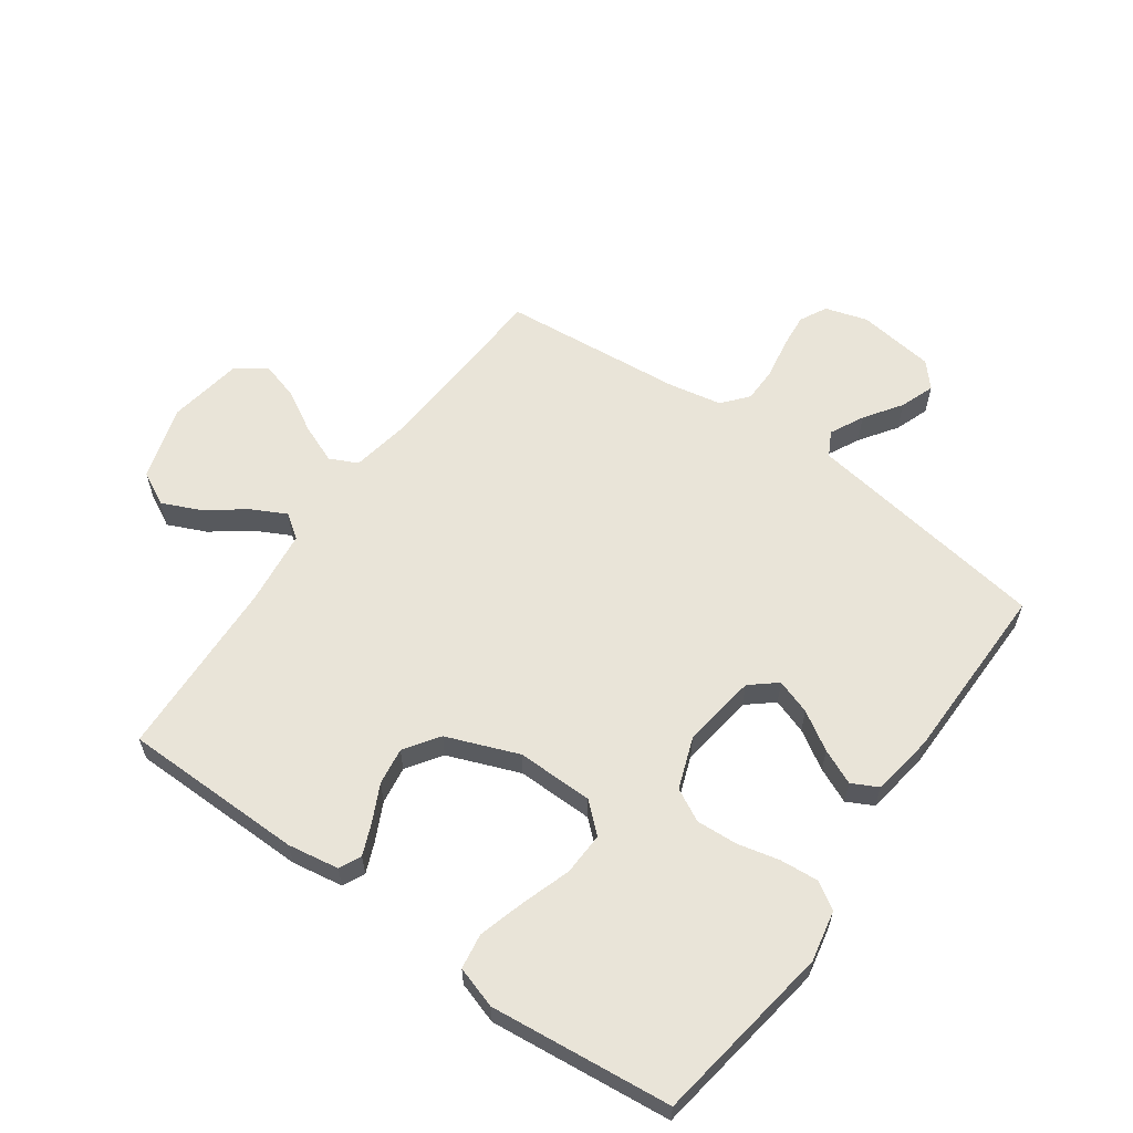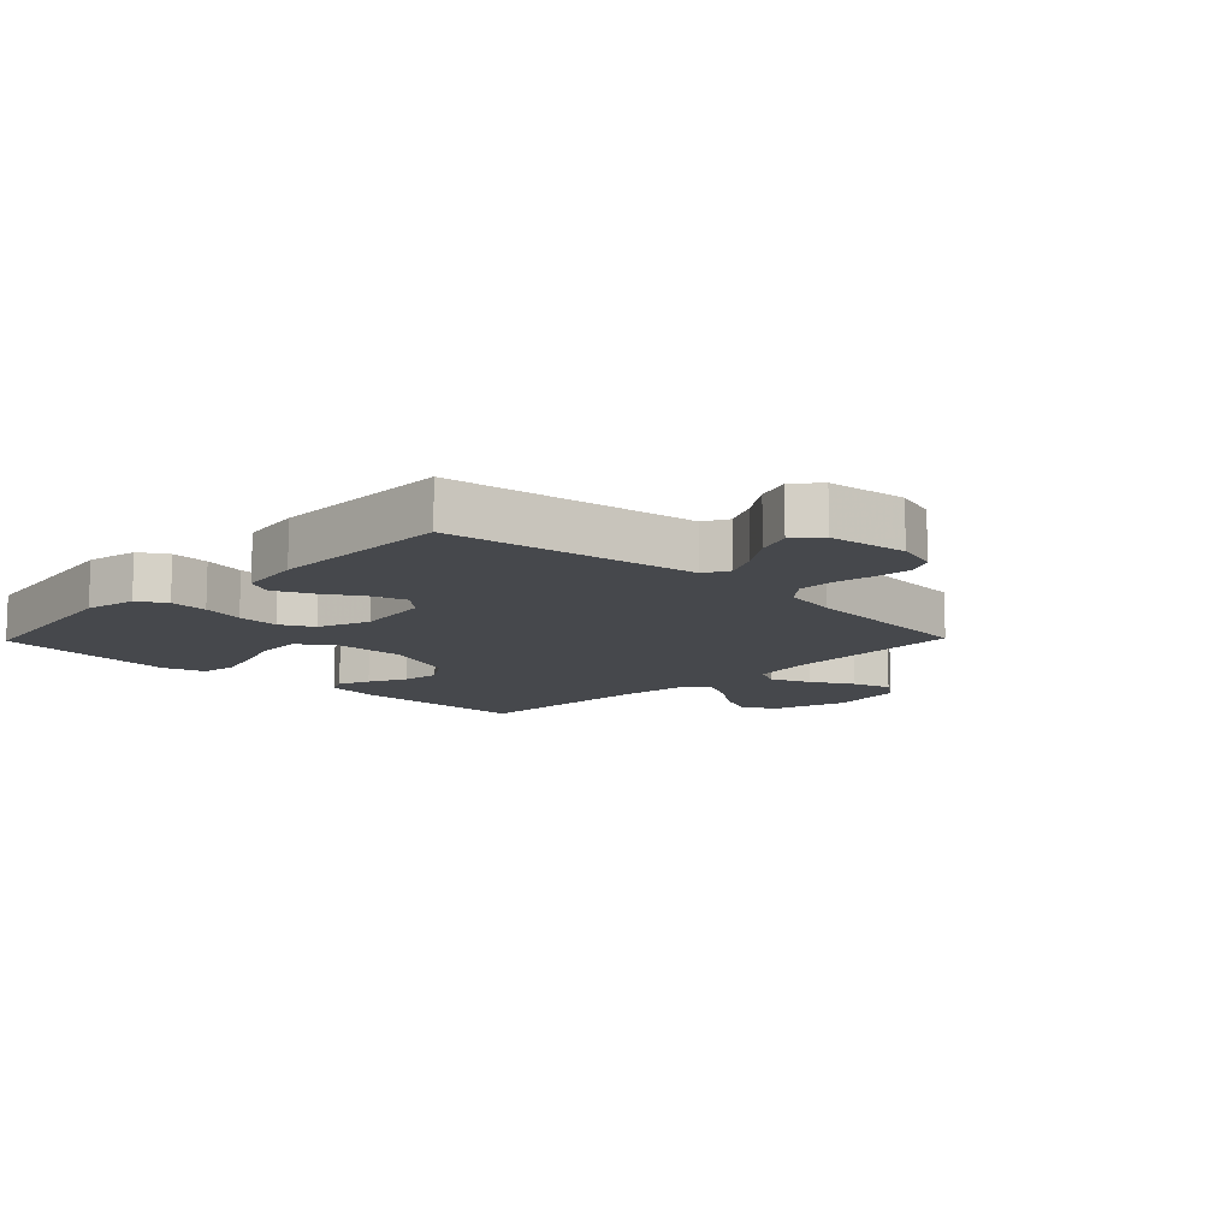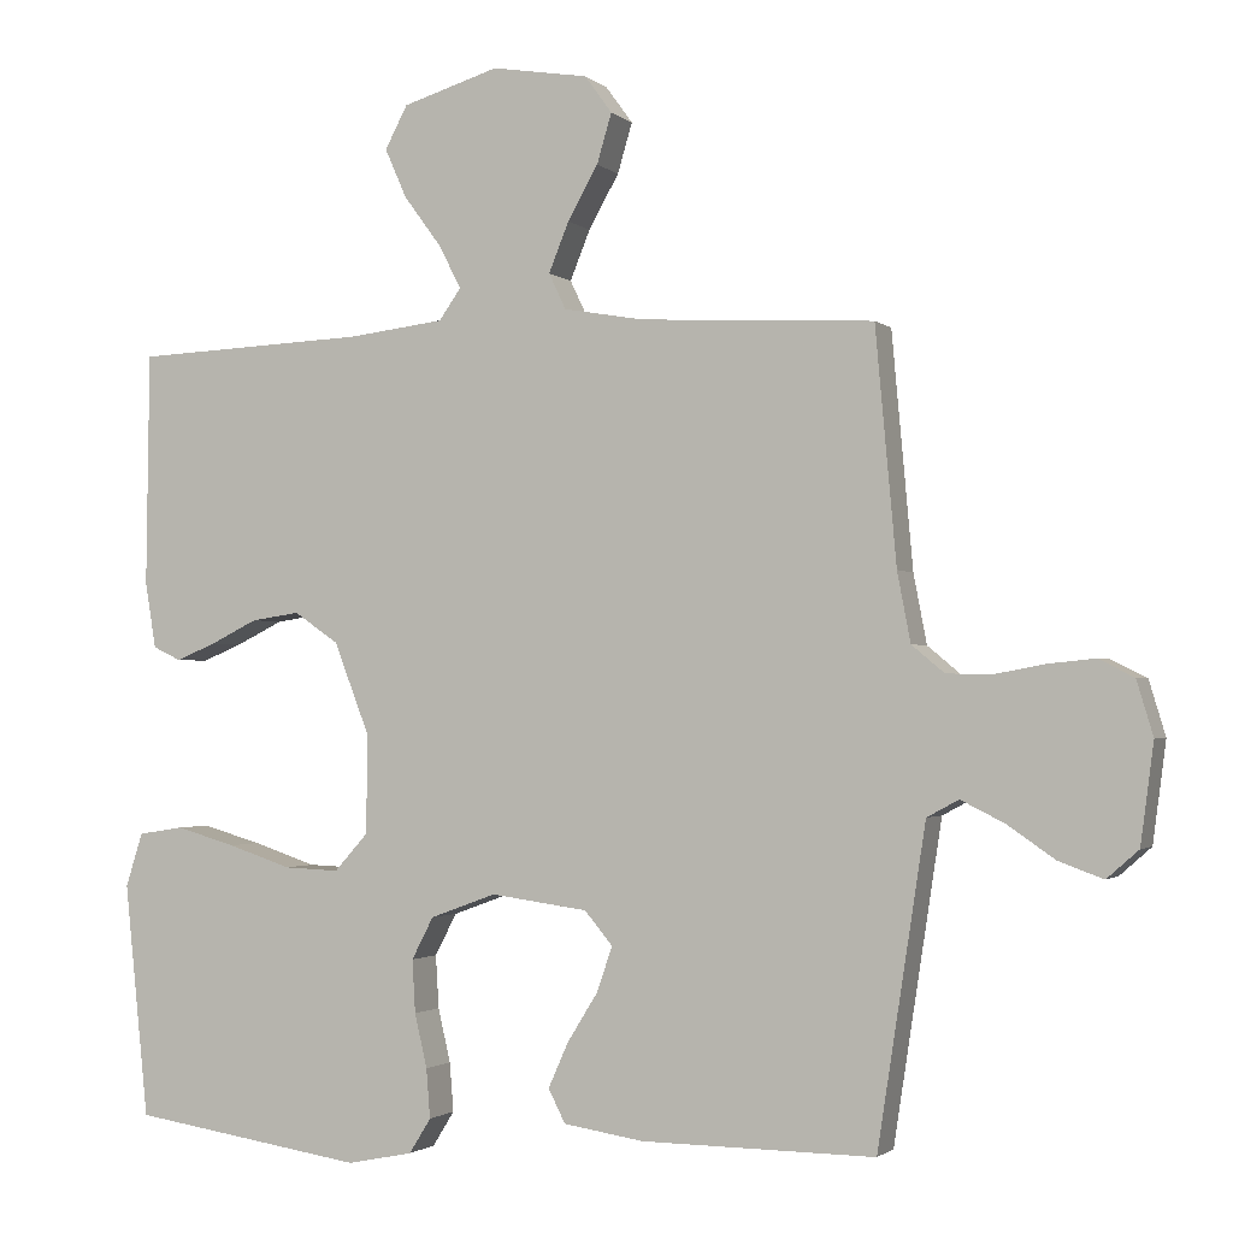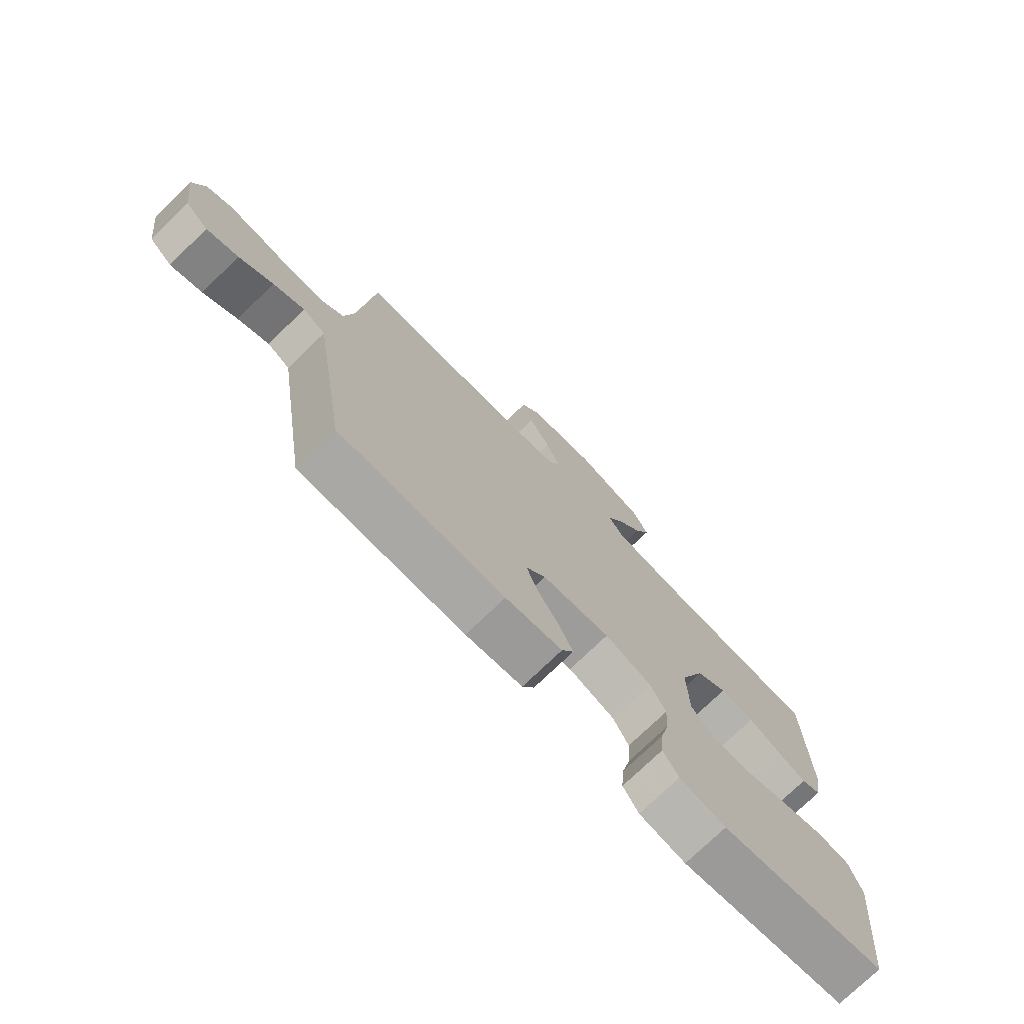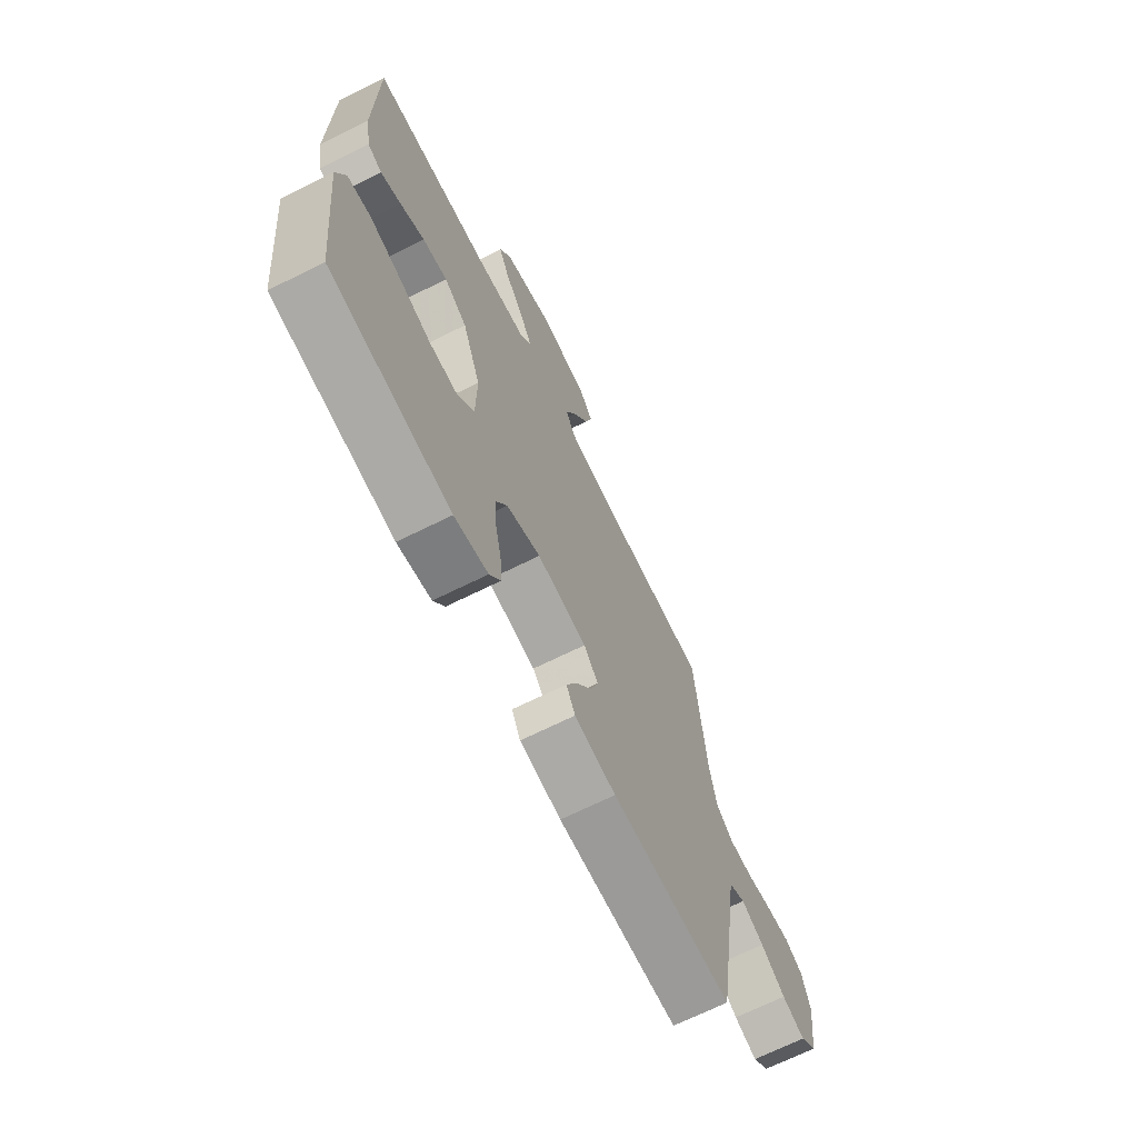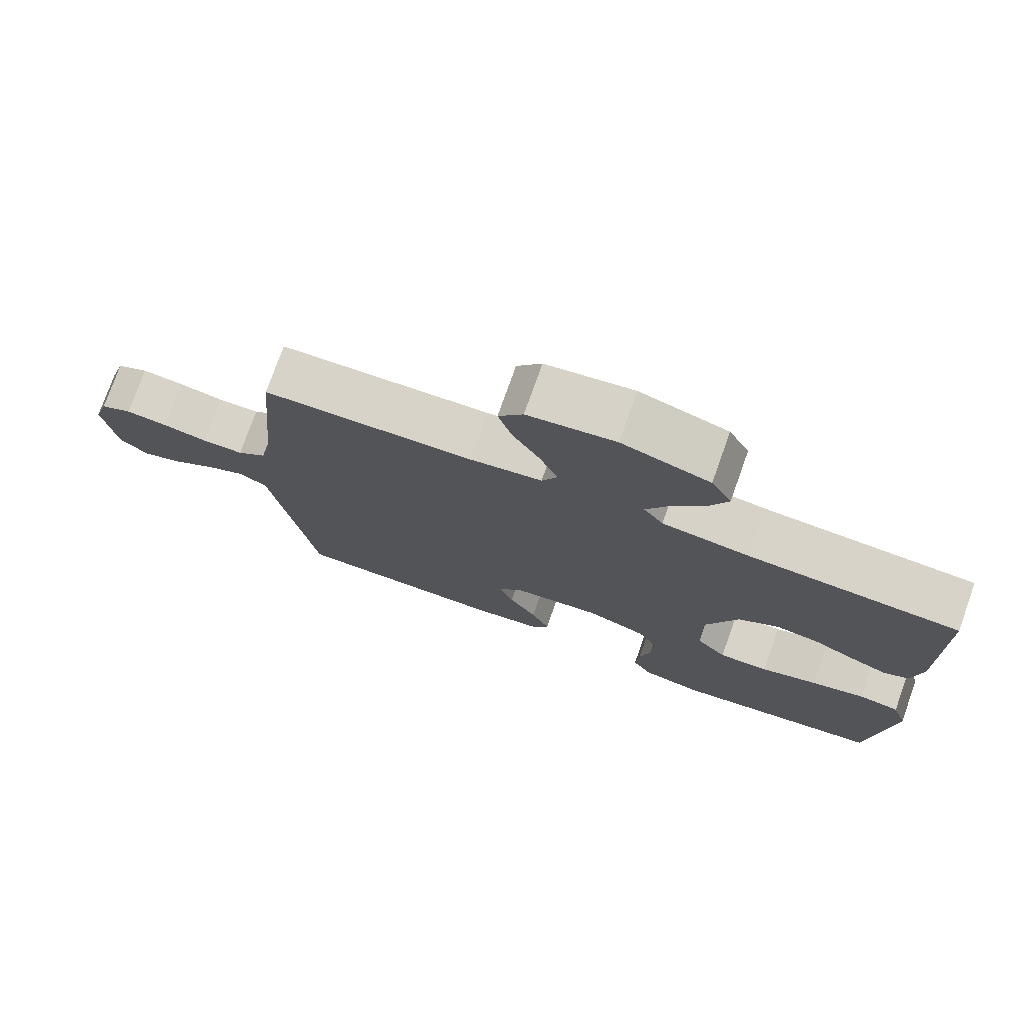
<metadata>
{"format":"obj","ext":"obj","renderer":"f3d","projection":"perspective","resolution":1024,"background":"white","views":[{"elev":60.3,"azim":125.4,"up":"+Y"},{"elev":-11.3,"azim":-134.1,"up":"+Y"},{"elev":-1.7,"azim":-158.2,"up":"+Z"},{"elev":-75.3,"azim":-46.0,"up":"+Z"},{"elev":-68.9,"azim":116.4,"up":"+Z"},{"elev":76.1,"azim":19.6,"up":"+Z"}]}
</metadata>
<code>
v -0.5 0.07 0.5
v -0.2 0.07 0.516
v -0.097 0.07 0.534
v -0.075 0.07 0.58
v -0.101 0.07 0.644
v -0.14 0.07 0.713
v -0.159 0.07 0.777
v -0.124 0.07 0.825
v 0 0.07 0.845
v 0.124 0.07 0.807
v 0.153 0.07 0.752
v 0.125 0.07 0.689
v 0.077 0.07 0.624
v 0.048 0.07 0.568
v 0.076 0.07 0.528
v 0.2 0.07 0.513
v 0.5 0.07 0.5
v 0.504 0.07 0.2
v 0.49 0.07 0.115
v 0.454 0.07 0.098
v 0.403 0.07 0.119
v 0.342 0.07 0.149
v 0.28 0.07 0.158
v 0.223 0.07 0.119
v 0.177 0.07 0
v 0.179 0.07 -0.126
v 0.222 0.07 -0.174
v 0.293 0.07 -0.171
v 0.374 0.07 -0.144
v 0.451 0.07 -0.122
v 0.509 0.07 -0.131
v 0.531 0.07 -0.2
v 0.5 0.07 -0.5
v 0.2 0.07 -0.546
v 0.116 0.07 -0.529
v 0.088 0.07 -0.484
v 0.093 0.07 -0.421
v 0.109 0.07 -0.352
v 0.113 0.07 -0.284
v 0.085 0.07 -0.23
v 0 0.07 -0.199
v -0.124 0.07 -0.216
v -0.16 0.07 -0.259
v -0.14 0.07 -0.317
v -0.101 0.07 -0.38
v -0.075 0.07 -0.438
v -0.097 0.07 -0.481
v -0.2 0.07 -0.497
v -0.5 0.07 -0.5
v -0.546 0.07 -0.2
v -0.562 0.07 -0.095
v -0.603 0.07 -0.073
v -0.659 0.07 -0.101
v -0.72 0.07 -0.143
v -0.777 0.07 -0.164
v -0.818 0.07 -0.128
v -0.835 0.07 0
v -0.814 0.07 0.07
v -0.769 0.07 0.093
v -0.709 0.07 0.087
v -0.645 0.07 0.075
v -0.586 0.07 0.076
v -0.544 0.07 0.111
v -0.527 0.07 0.2
v -0.5 0 0.5
v -0.2 0 0.516
v -0.097 0 0.534
v -0.075 0 0.58
v -0.101 0 0.644
v -0.14 0 0.713
v -0.159 0 0.777
v -0.124 0 0.825
v 0 0 0.845
v 0.124 0 0.807
v 0.153 0 0.752
v 0.125 0 0.689
v 0.077 0 0.624
v 0.048 0 0.568
v 0.076 0 0.528
v 0.2 0 0.513
v 0.5 0 0.5
v 0.504 0 0.2
v 0.49 0 0.115
v 0.454 0 0.098
v 0.403 0 0.119
v 0.342 0 0.149
v 0.28 0 0.158
v 0.223 0 0.119
v 0.177 0 0
v 0.179 0 -0.126
v 0.222 0 -0.174
v 0.293 0 -0.171
v 0.374 0 -0.144
v 0.451 0 -0.122
v 0.509 0 -0.131
v 0.531 0 -0.2
v 0.5 0 -0.5
v 0.2 0 -0.546
v 0.116 0 -0.529
v 0.088 0 -0.484
v 0.093 0 -0.421
v 0.109 0 -0.352
v 0.113 0 -0.284
v 0.085 0 -0.23
v 0 0 -0.199
v -0.124 0 -0.216
v -0.16 0 -0.259
v -0.14 0 -0.317
v -0.101 0 -0.38
v -0.075 0 -0.438
v -0.097 0 -0.481
v -0.2 0 -0.497
v -0.5 0 -0.5
v -0.546 0 -0.2
v -0.562 0 -0.095
v -0.603 0 -0.073
v -0.659 0 -0.101
v -0.72 0 -0.143
v -0.777 0 -0.164
v -0.818 0 -0.128
v -0.835 0 0
v -0.814 0 0.07
v -0.769 0 0.093
v -0.709 0 0.087
v -0.645 0 0.075
v -0.586 0 0.076
v -0.544 0 0.111
v -0.527 0 0.2
f 59 60 61
f 58 59 61
f 57 58 61
f 56 57 61
f 55 56 61
f 54 55 61
f 53 54 61
f 52 53 61 62
f 51 52 62 63
f 51 63 64
f 50 51 64
f 49 50 64
f 48 49 64
f 47 48 64
f 46 47 64
f 45 46 64
f 44 45 64
f 36 37 38
f 35 36 38
f 34 35 38
f 33 34 38
f 32 33 38
f 31 32 38
f 30 31 38
f 29 30 38
f 28 29 38
f 27 28 38 39
f 26 27 39 40
f 20 21 22
f 19 20 22
f 18 19 22
f 17 18 22
f 16 17 22
f 15 16 22 23
f 14 15 23 24
f 11 12 13
f 10 11 13
f 9 10 13
f 8 9 13
f 7 8 13
f 6 7 13
f 5 6 13
f 4 5 13 14
f 14 24 25
f 4 14 25
f 3 4 25
f 43 44 64 1
f 26 40 41
f 25 26 41
f 3 25 41
f 2 3 41
f 2 41 42
f 1 2 42 43
f 125 124 123
f 125 123 122
f 125 122 121
f 125 121 120
f 125 120 119
f 125 119 118
f 125 118 117
f 126 125 117 116
f 127 126 116 115
f 128 127 115
f 128 115 114
f 128 114 113
f 128 113 112
f 128 112 111
f 128 111 110
f 128 110 109
f 128 109 108
f 102 101 100
f 102 100 99
f 102 99 98
f 102 98 97
f 102 97 96
f 102 96 95
f 102 95 94
f 102 94 93
f 102 93 92
f 103 102 92 91
f 104 103 91 90
f 86 85 84
f 86 84 83
f 86 83 82
f 86 82 81
f 86 81 80
f 87 86 80 79
f 88 87 79 78
f 77 76 75
f 77 75 74
f 77 74 73
f 77 73 72
f 77 72 71
f 77 71 70
f 77 70 69
f 78 77 69 68
f 89 88 78
f 89 78 68
f 89 68 67
f 65 128 108 107
f 105 104 90
f 105 90 89
f 105 89 67
f 105 67 66
f 106 105 66
f 107 106 66 65
f 1 65 66 2
f 2 66 67 3
f 3 67 68 4
f 4 68 69 5
f 5 69 70 6
f 6 70 71 7
f 7 71 72 8
f 8 72 73 9
f 9 73 74 10
f 10 74 75 11
f 11 75 76 12
f 12 76 77 13
f 13 77 78 14
f 14 78 79 15
f 15 79 80 16
f 16 80 81 17
f 17 81 82 18
f 18 82 83 19
f 19 83 84 20
f 20 84 85 21
f 21 85 86 22
f 22 86 87 23
f 23 87 88 24
f 24 88 89 25
f 25 89 90 26
f 26 90 91 27
f 27 91 92 28
f 28 92 93 29
f 29 93 94 30
f 30 94 95 31
f 31 95 96 32
f 32 96 97 33
f 33 97 98 34
f 34 98 99 35
f 35 99 100 36
f 36 100 101 37
f 37 101 102 38
f 38 102 103 39
f 39 103 104 40
f 40 104 105 41
f 41 105 106 42
f 42 106 107 43
f 43 107 108 44
f 44 108 109 45
f 45 109 110 46
f 46 110 111 47
f 47 111 112 48
f 48 112 113 49
f 49 113 114 50
f 50 114 115 51
f 51 115 116 52
f 52 116 117 53
f 53 117 118 54
f 54 118 119 55
f 55 119 120 56
f 56 120 121 57
f 57 121 122 58
f 58 122 123 59
f 59 123 124 60
f 60 124 125 61
f 61 125 126 62
f 62 126 127 63
f 63 127 128 64
f 64 128 65 1

</code>
